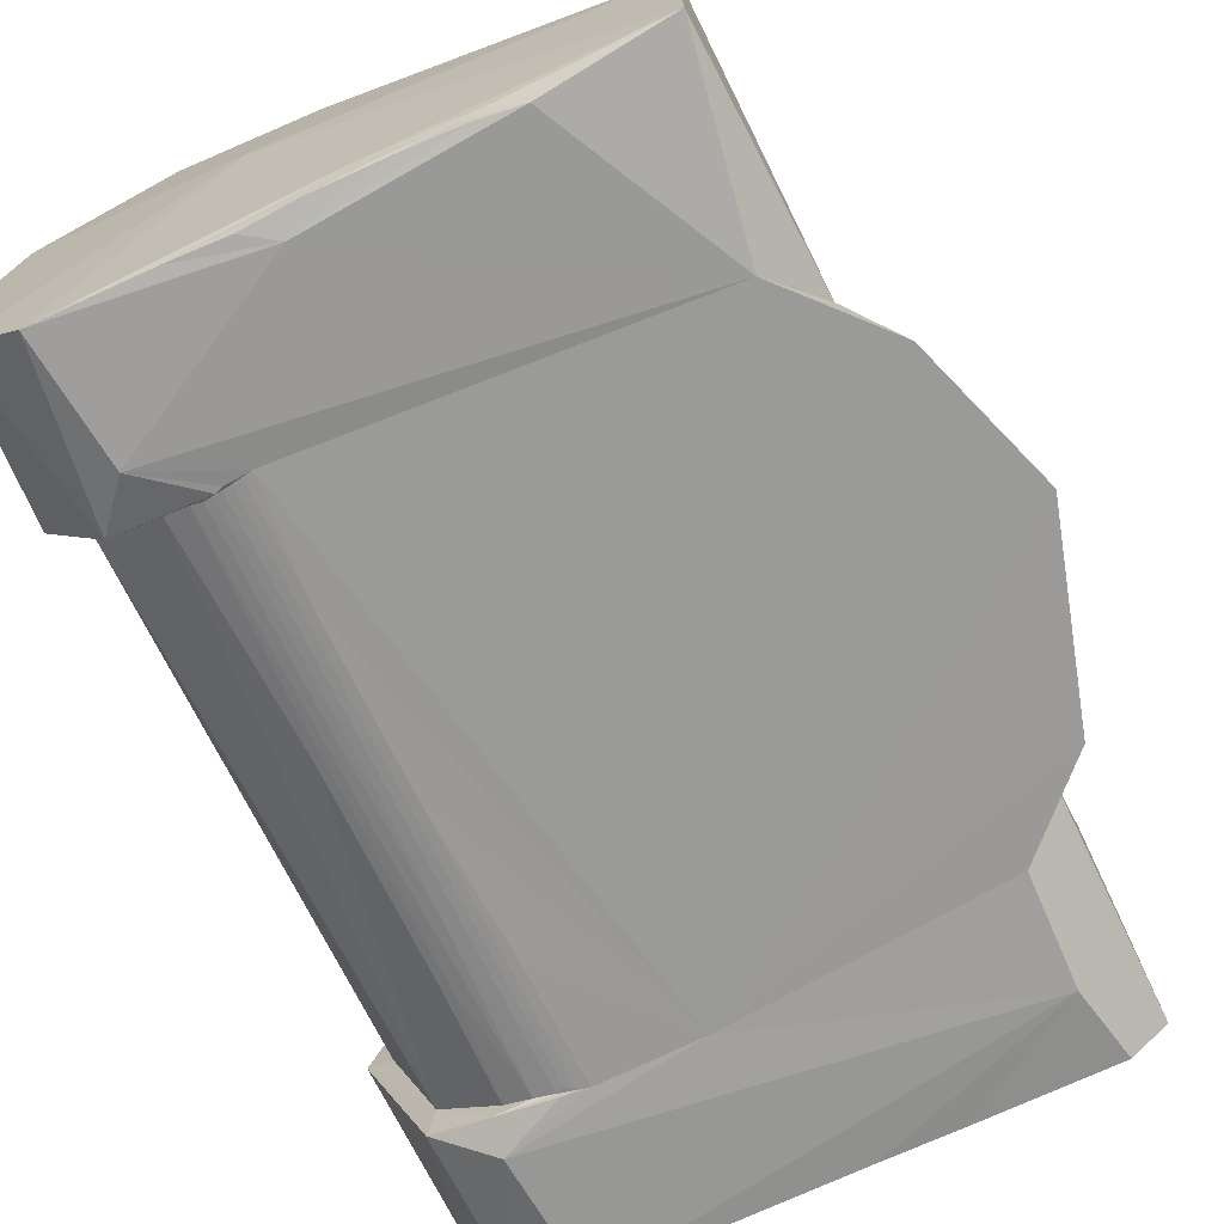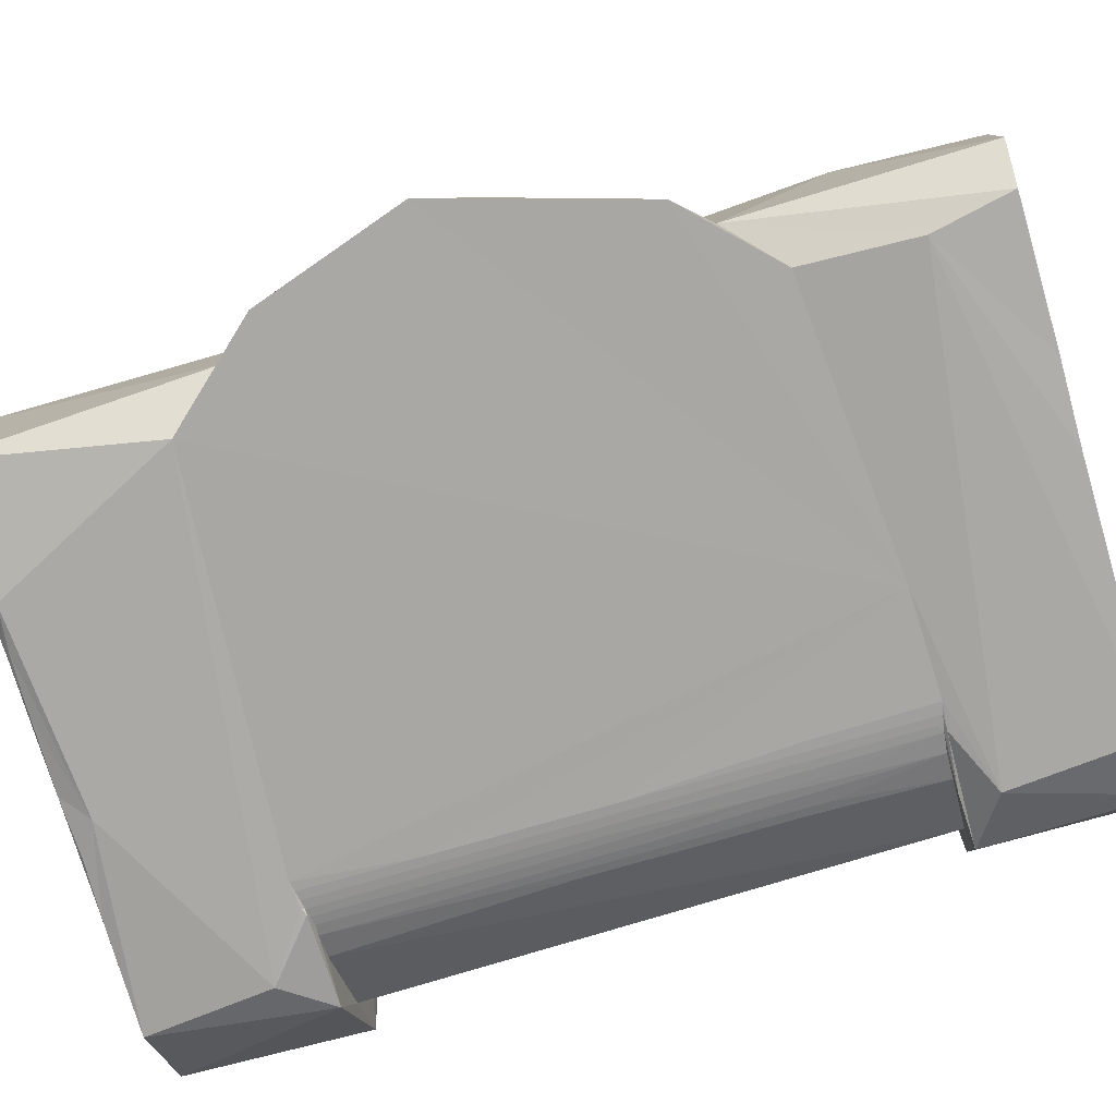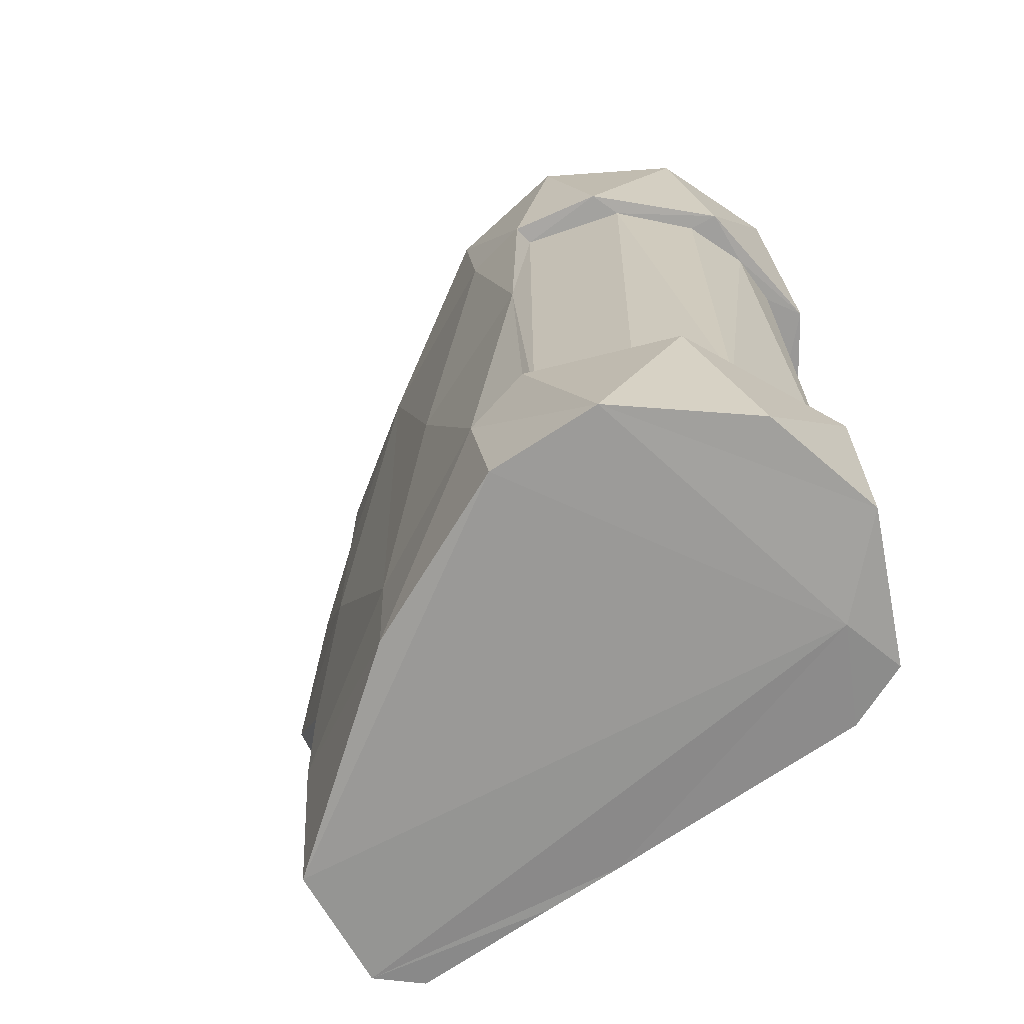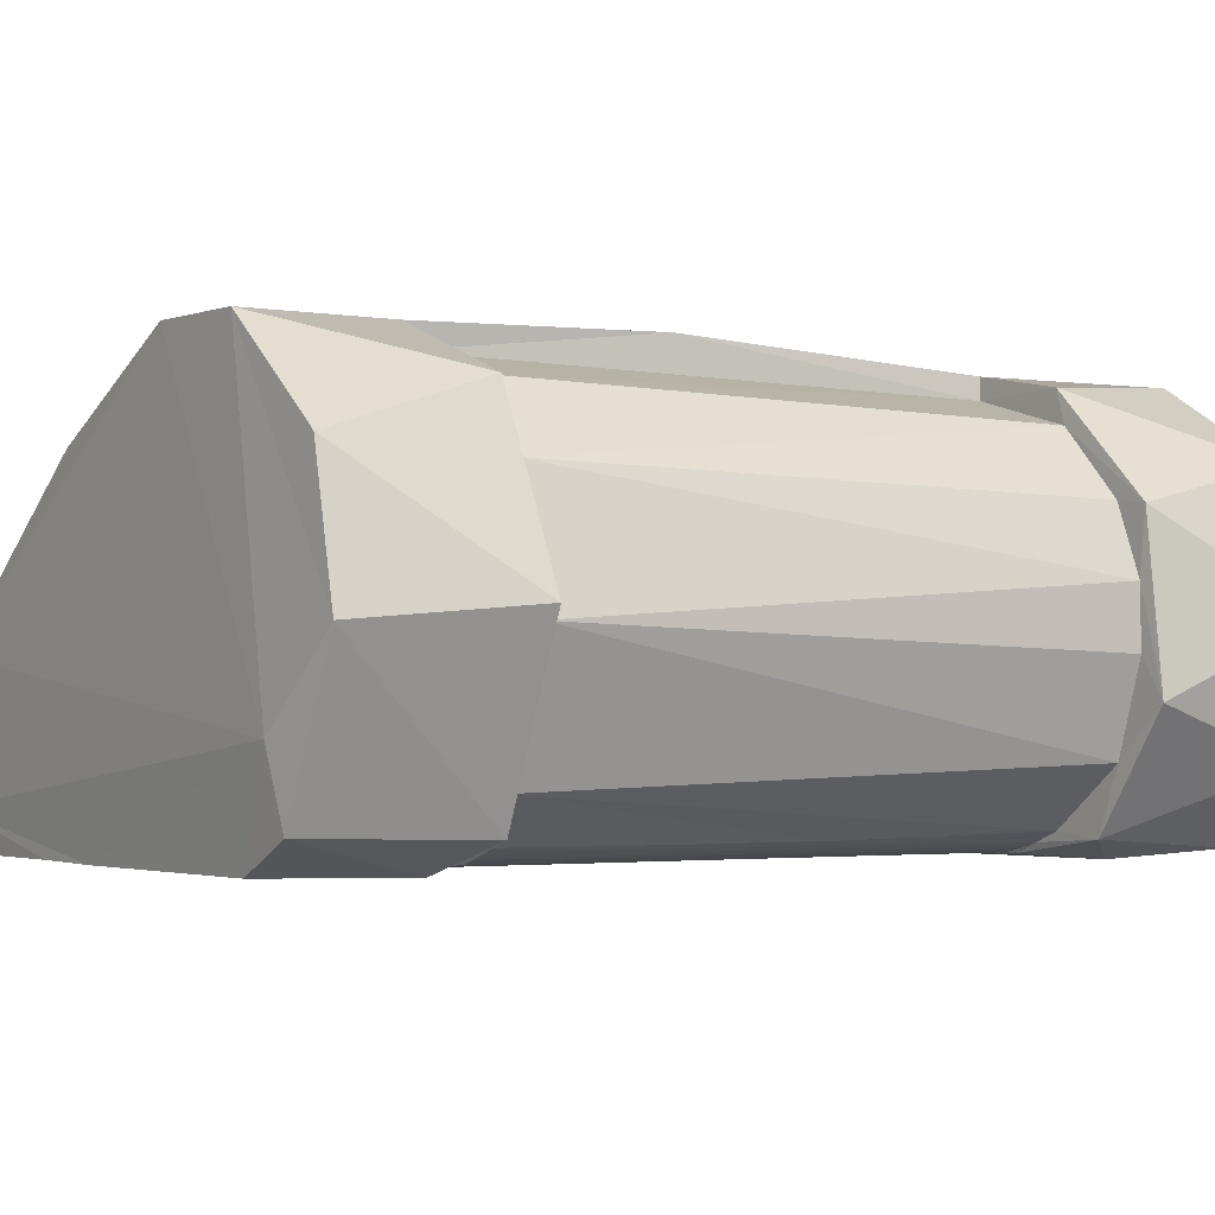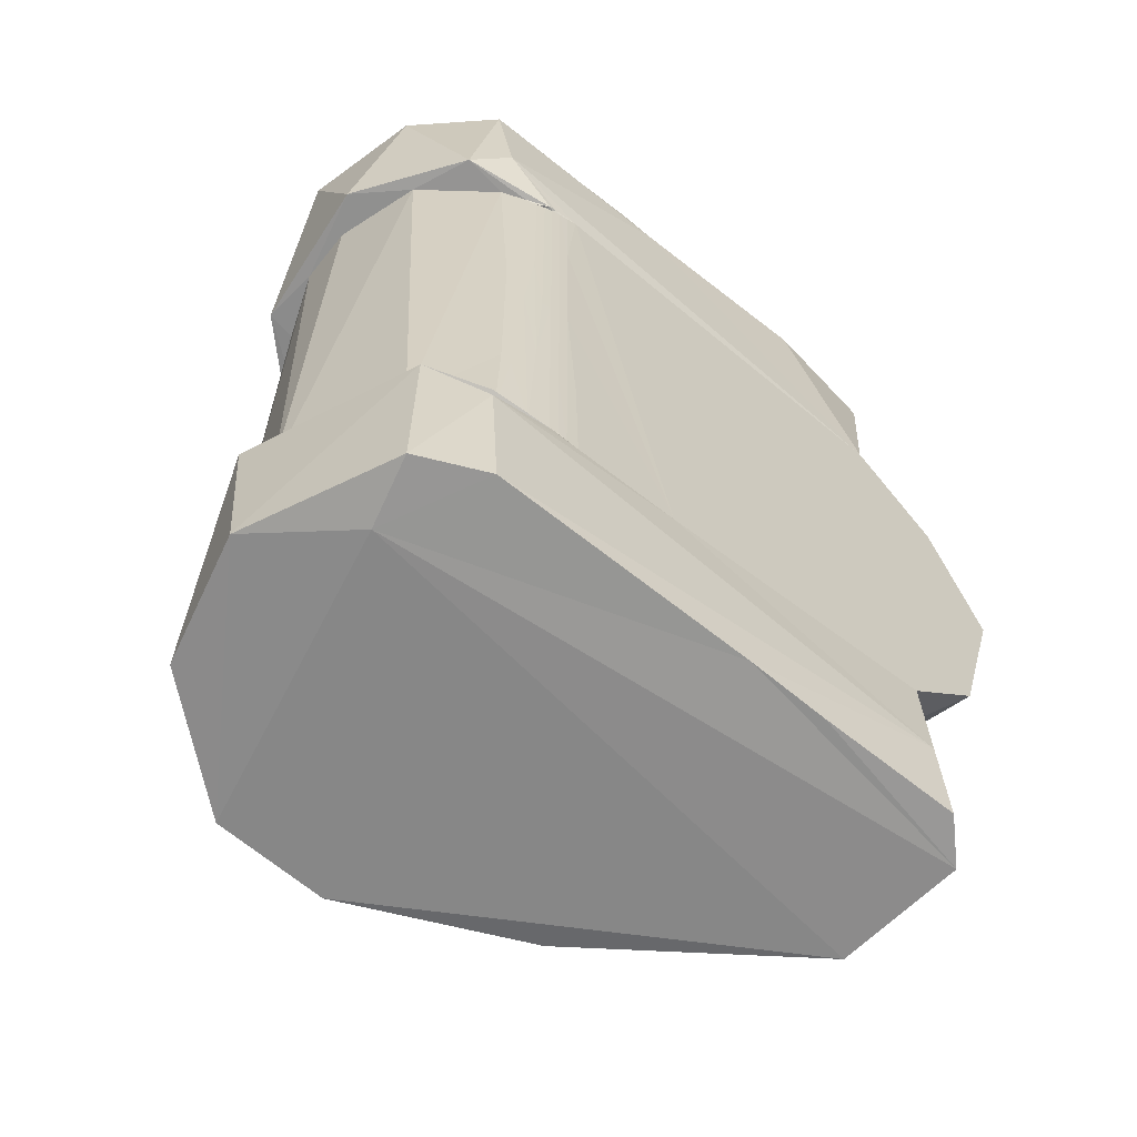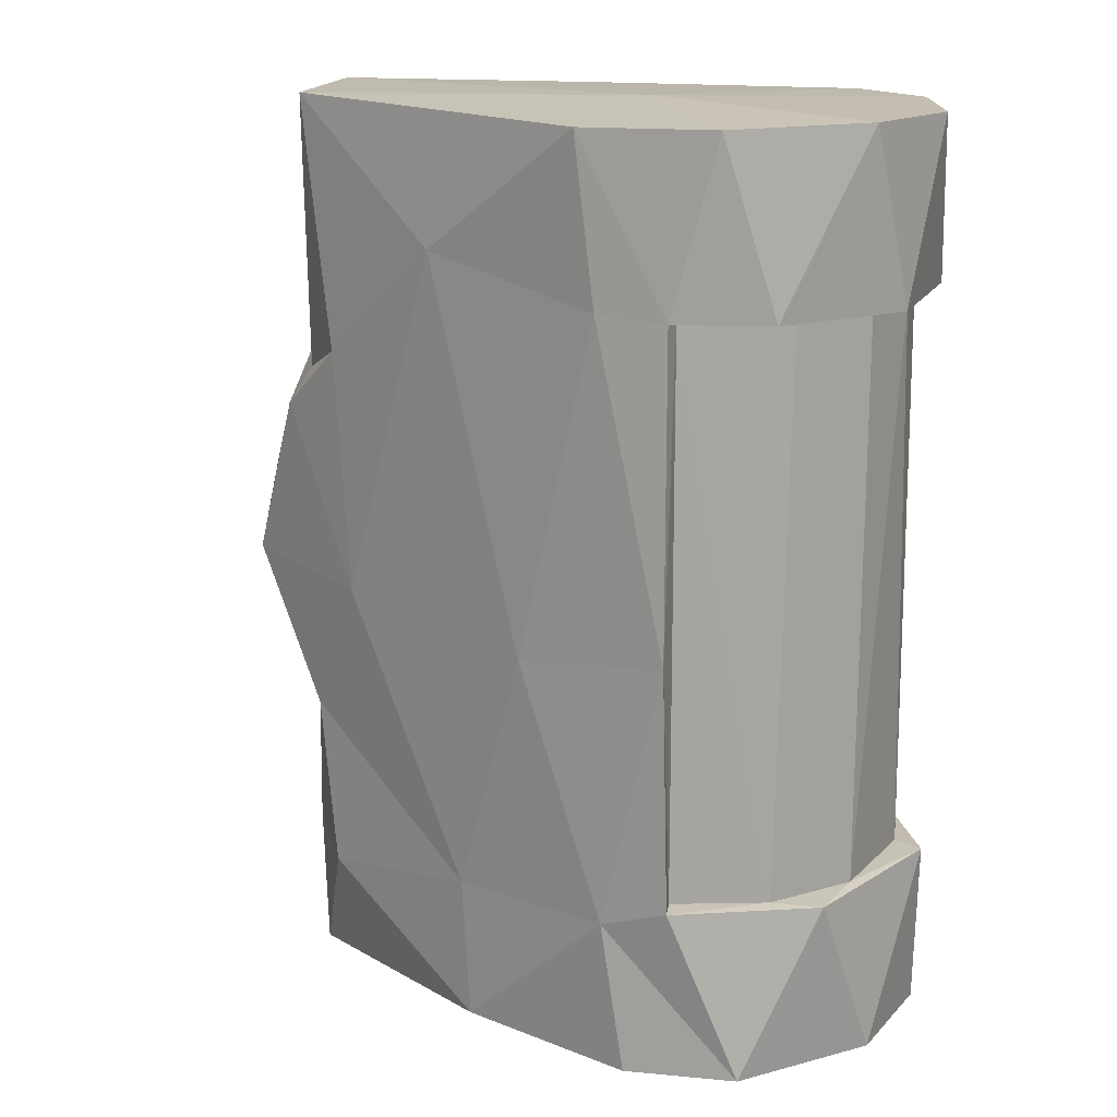
<metadata>
{"format":"obj","ext":"obj","renderer":"f3d","projection":"perspective","resolution":1024,"background":"white","views":[{"elev":-69.2,"azim":-154.5,"up":"+Z"},{"elev":-74.8,"azim":-73.7,"up":"+Z"},{"elev":-68.5,"azim":35.2,"up":"+Y"},{"elev":-2.7,"azim":56.3,"up":"+Z"},{"elev":-63.3,"azim":140.7,"up":"+Y"},{"elev":16.5,"azim":13.4,"up":"+Y"}]}
</metadata>
<code>
g IVCON
v 0.1209 -0.1576 -0.05419
v 0.115 -0.1599 -0.03151
v 0.09846 -0.1566 -0.06407
v 0.05375 -0.158 0.07249
v 0.09259 -0.1578 0.07121
v 0.1429 -0.1571 -0.005169
v 0.1321 -0.1565 0.03809
v -0.07675 -0.1586 -0.007311
v -0.0673 -0.1199 0.008024
v -0.07962 -0.1105 -0.01104
v -0.00682 -0.1566 0.04576
v -0.08116 -0.1577 -0.05069
v -0.009986 -0.1078 0.04409
v -0.01911 -0.1565 -0.06349
v -0.06839 -0.1563 -0.06337
v 0.008745 -0.1561 -0.06396
v -0.08078 -0.07381 -0.05287
v -0.06329 -0.1291 -0.06586
v 0.1212 -0.09828 -0.05548
v 0.102 -0.1094 -0.06495
v 0.1179 -0.09808 0.05693
v 0.06865 -0.09773 0.07575
v 0.1447 -0.09811 0.000254
v -0.1025 -0.009343 -0.01874
v -0.05625 -0.01318 0.01731
v -0.08539 0.04822 -0.005441
v -0.07476 -0.06149 0.001548
v 0.0457 -0.105 0.07218
v -0.06467 -0.0905 -0.06401
v 0.03385 -0.09889 -0.06416
v -0.09275 -0.06251 -0.06403
v -0.113 0.006459 -0.06396
v -0.07761 0.1575 -0.003489
v -0.07843 0.1576 -0.05825
v -0.08108 0.07189 -0.04937
v 0.04981 0.1614 0.01614
v 0.01324 0.1581 -0.05691
v 0.03499 0.1565 0.06793
v -0.02476 0.1573 -0.06213
v 0.08205 0.1574 0.07405
v 0.1065 0.1574 -0.06276
v -0.06384 0.07086 0.01001
v 0.01459 -0.01949 0.05907
v -0.09577 0.05804 -0.06403
v -0.07808 0.06091 -0.009723
v -0.06678 0.09038 -0.06409
v 0.07014 -0.09978 -0.064
v -0.02072 0.1557 -0.06383
v 0.03499 0.149 -0.06516
v -0.03504 0.1539 -0.0649
v -0.0172 0.157 -0.06277
v 5.4e-05 0.1566 -0.06317
v 0.009217 0.1572 -0.06227
v 0.02627 0.157 -0.06275
v 0.0459 0.156 -0.0637
v 0.06667 0.1569 -0.06309
v 0.1256 0.1581 0.04754
v 0.1427 0.1571 0.003046
v 0.1322 0.1574 -0.03852
v -0.02087 0.1121 0.03823
v 0.04223 0.09962 0.07038
v 0.06728 -0.01181 0.07937
v 0.1182 -0.09726 -0.04463
v 0.135 -0.09725 -0.003508
v 0.1241 -0.09725 0.03605
v 0.1004 -0.09725 0.05892
v 0.06791 -0.09725 0.06795
v 0.1001 -0.09736 -0.06213
v 0.09657 -0.09725 -0.05821
v 0.08694 -0.09725 -0.06154
v 0.07939 -0.09895 -0.06376
v 0.0742 -0.09893 -0.06375
v 0.08005 -0.09796 -0.063
v 0.06656 0.0982 0.0751
v 0.08499 -0.04311 -0.06201
v 0.08029 -0.000134 -0.06296
v 0.08343 0.000781 -0.06235
v 0.07714 -0.05924 -0.06343
v 0.07398 -0.000282 -0.06377
v 0.07714 0.000781 -0.06343
v 0.09265 -0.06051 -0.05971
v 0.08962 -0.001561 -0.06073
v 0.09265 0.003294 -0.05971
v 0.09563 -0.05591 -0.05856
v 0.09563 0.01835 -0.05856
v 0.07082 -0.05703 -0.06397
v 0.1333 0.09725 0.01206
v 0.1036 0.09725 0.05725
v 0.07714 -0.09681 -0.06343
v 0.1012 0.1139 -0.06527
v 0.1352 0.09779 0.03334
v 0.1413 0.09785 -0.02141
v 0.09947 0.098 0.06853
v 0.1154 0.09803 -0.05899
v 0.06775 0.09725 0.06768
v 0.09054 0.09725 -0.06045
v 0.09265 0.04235 -0.05971
v 0.08029 0.04026 -0.06296
v 0.07719 0.09841 -0.06342
v 0.07398 0.06075 -0.06377
v 0.08654 0.03445 -0.06161
v 0.09926 0.09725 -0.057
v 0.07045 0.0997 -0.06399
v 0.08342 0.09754 -0.06235
v 0.08654 0.09681 -0.06161
v 0.0804 0.09792 -0.06294
v 0.07394 0.09899 -0.06377
v 0.08214 0.09788 -0.06371
v 0.1242 0.09726 -0.03776
v 0.1246 0.09725 0.03473
v 0.1336 0.09725 -0.008021
v 0.07954 0.09895 -0.06376
f 1 2 3
f 4 2 5
f 6 5 2
f 5 6 7
f 1 6 2
f 8 9 10
f 8 4 11
f 2 8 12
f 2 4 8
f 8 10 12
f 11 13 9
f 8 11 9
f 14 12 15
f 2 16 3
f 2 12 16
f 16 12 14
f 10 17 12
f 18 15 17
f 15 12 17
f 19 1 20
f 1 3 20
f 5 7 21
f 5 21 22
f 6 1 19
f 23 7 6
f 6 19 23
f 24 25 26
f 27 25 24
f 10 9 27
f 4 5 28
f 5 22 28
f 11 4 28
f 13 11 28
f 14 18 16
f 3 16 18
f 3 18 20
f 14 15 18
f 10 27 17
f 17 29 18
f 18 29 30
f 31 27 24
f 31 24 32
f 27 31 17
f 17 31 29
f 33 34 35
f 36 37 34
f 36 33 38
f 33 36 34
f 37 39 34
f 38 40 36
f 37 36 41
f 42 26 25
f 7 23 21
f 9 13 27
f 27 13 25
f 13 28 43
f 32 26 44
f 35 44 45
f 26 45 44
f 46 44 35
f 24 26 32
f 42 45 26
f 30 20 18
f 20 30 47
f 33 35 45
f 48 49 50
f 39 50 34
f 48 50 51
f 48 51 52
f 52 49 48
f 53 52 51
f 52 53 54
f 37 53 51
f 37 54 53
f 39 37 51
f 51 50 39
f 49 52 54
f 49 54 55
f 37 41 56
f 55 54 56
f 55 56 49
f 54 37 56
f 40 57 36
f 57 58 59
f 60 33 42
f 38 33 60
f 45 42 33
f 61 60 43
f 43 60 13
f 60 42 25
f 25 13 60
f 22 62 28
f 43 28 62
f 30 29 31
f 32 30 31
f 32 44 30
f 30 44 46
f 23 63 64
f 65 23 64
f 23 65 21
f 65 66 21
f 21 66 22
f 67 22 66
f 23 19 63
f 19 68 63
f 68 69 63
f 70 69 68
f 71 72 73
f 19 71 68
f 19 20 71
f 71 73 68
f 20 47 71
f 71 47 72
f 73 70 68
f 46 35 34
f 46 34 50
f 56 41 49
f 41 36 59
f 59 36 57
f 74 40 38
f 38 60 61
f 61 62 74
f 61 43 62
f 75 76 77
f 78 79 80
f 81 82 83
f 63 69 84
f 81 83 84
f 63 84 85
f 78 80 76
f 70 75 82
f 70 82 81
f 76 75 73
f 78 76 73
f 86 30 79
f 86 79 72
f 72 79 78
f 64 87 65
f 88 66 65
f 72 47 86
f 70 73 75
f 89 78 73
f 69 81 84
f 72 78 89
f 70 81 69
f 73 72 89
f 47 30 86
f 84 83 85
f 46 50 49
f 90 46 49
f 49 41 90
f 58 57 91
f 59 58 92
f 57 40 93
f 59 92 94
f 41 59 94
f 38 61 74
f 67 95 62
f 62 95 74
f 62 22 67
f 82 96 97
f 76 80 98
f 77 76 98
f 80 99 98
f 79 30 100
f 79 100 80
f 75 77 101
f 83 82 97
f 82 75 101
f 85 102 63
f 85 83 97
f 80 100 99
f 96 82 101
f 85 97 102
f 30 103 100
f 30 46 103
f 101 77 104
f 77 98 104
f 101 104 105
f 96 101 105
f 99 106 98
f 98 106 104
f 100 103 107
f 100 107 99
f 105 104 108
f 97 96 102
f 109 63 102
f 64 63 109
f 67 66 95
f 87 110 65
f 88 65 110
f 66 88 95
f 64 109 111
f 64 111 87
f 96 105 108
f 103 46 90
f 90 41 94
f 74 93 40
f 57 93 91
f 58 91 92
f 111 109 92
f 102 94 109
f 88 110 91
f 93 95 88
f 92 87 111
f 92 109 94
f 93 88 91
f 87 91 110
f 102 96 94
f 96 108 94
f 92 91 87
f 93 74 95
f 112 90 108
f 106 99 112
f 103 112 107
f 103 90 112
f 106 112 108
f 104 106 108
f 99 107 112
f 108 90 94

</code>
